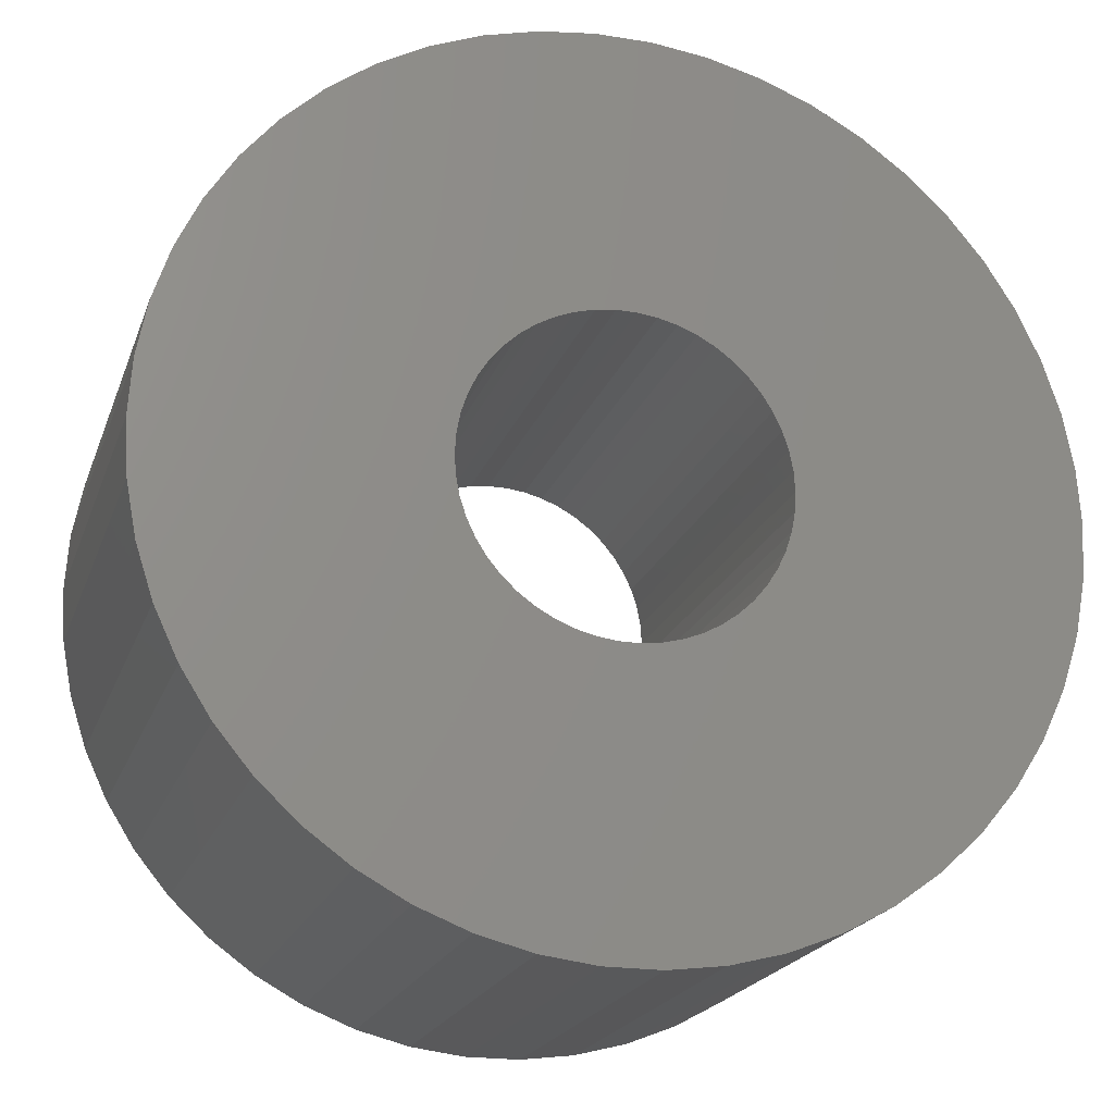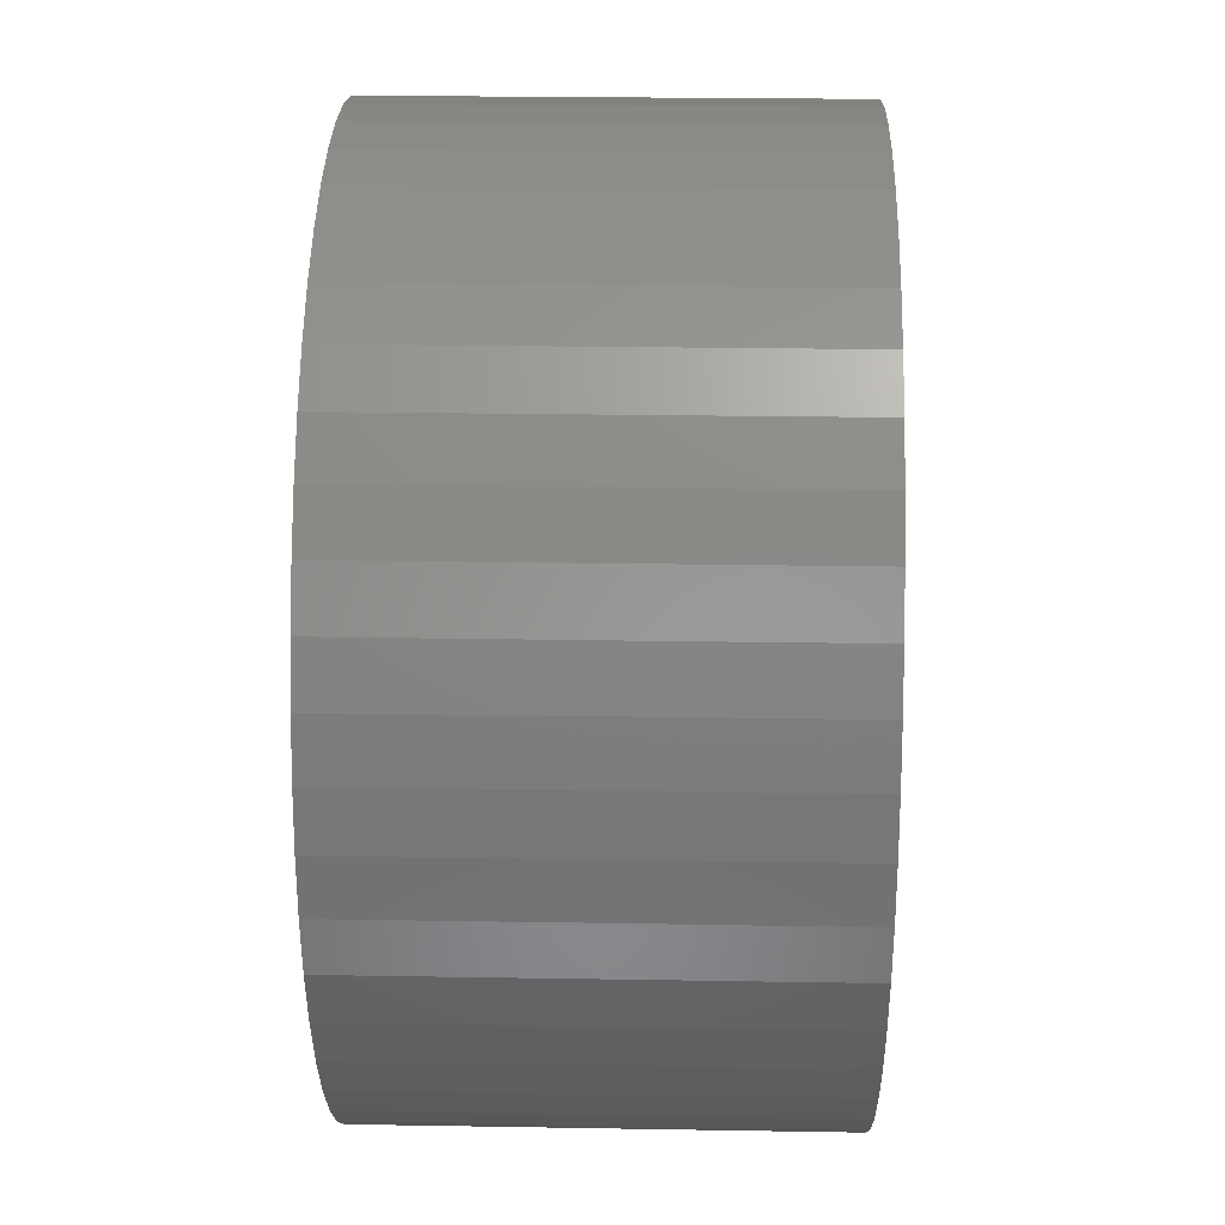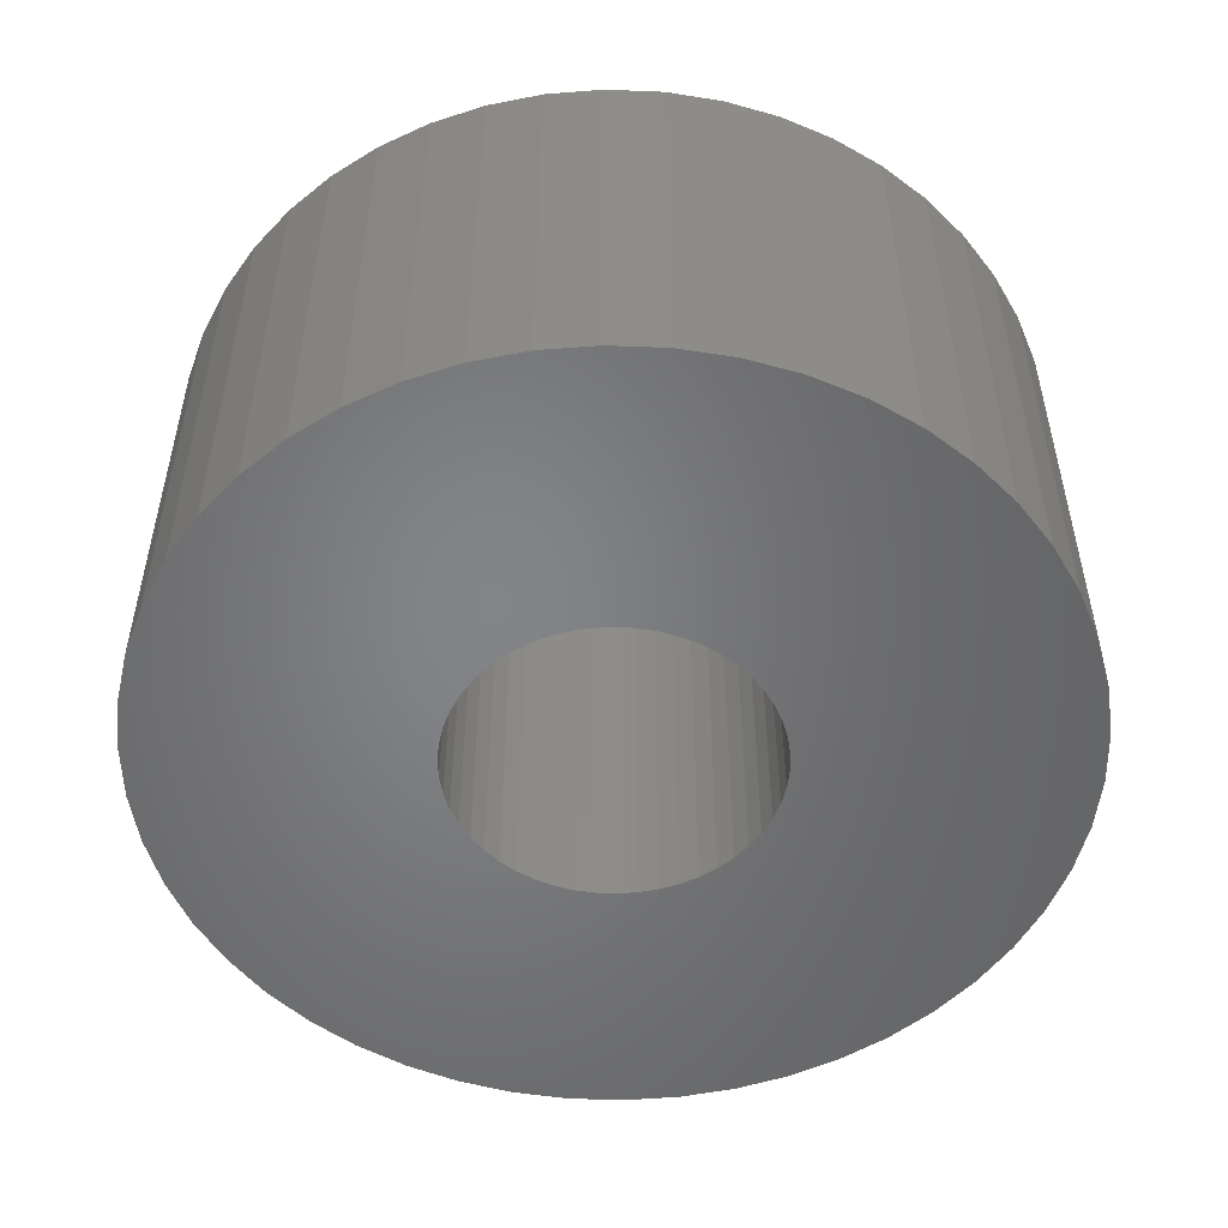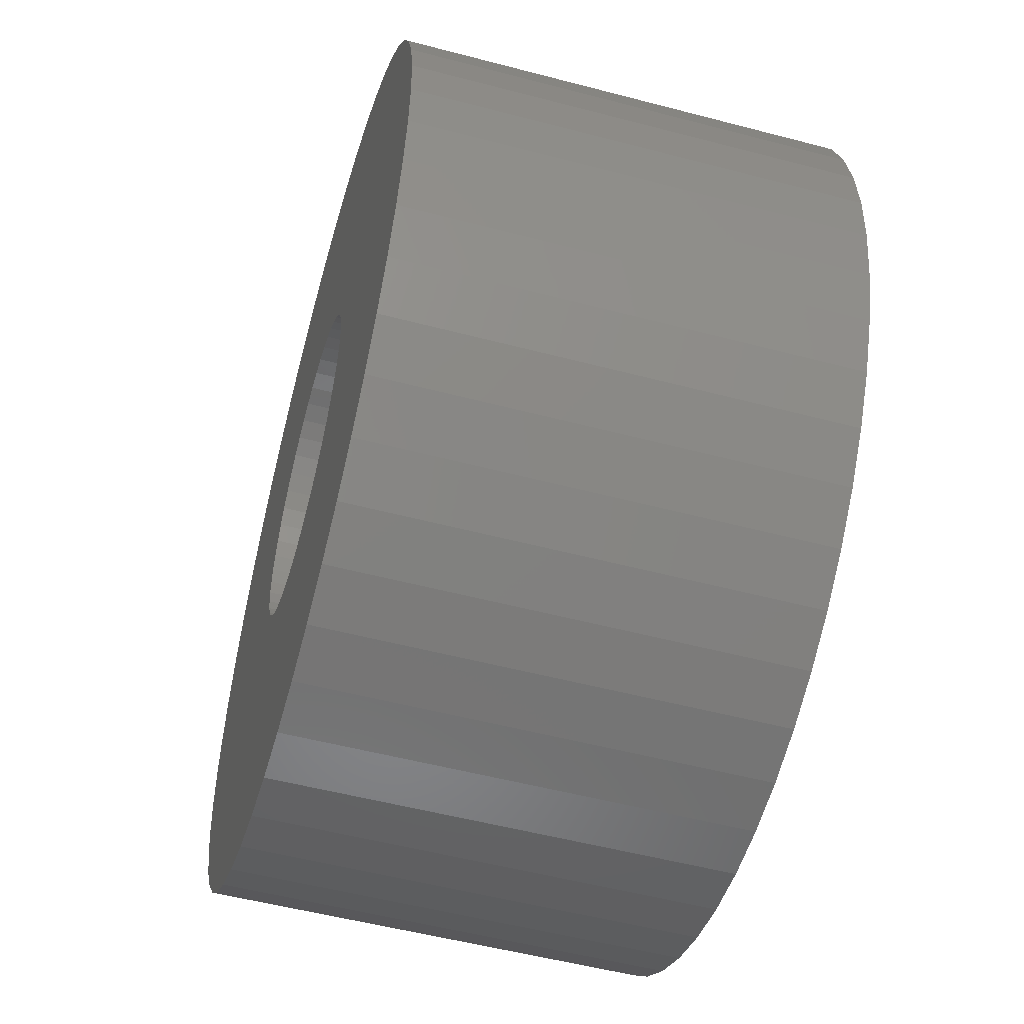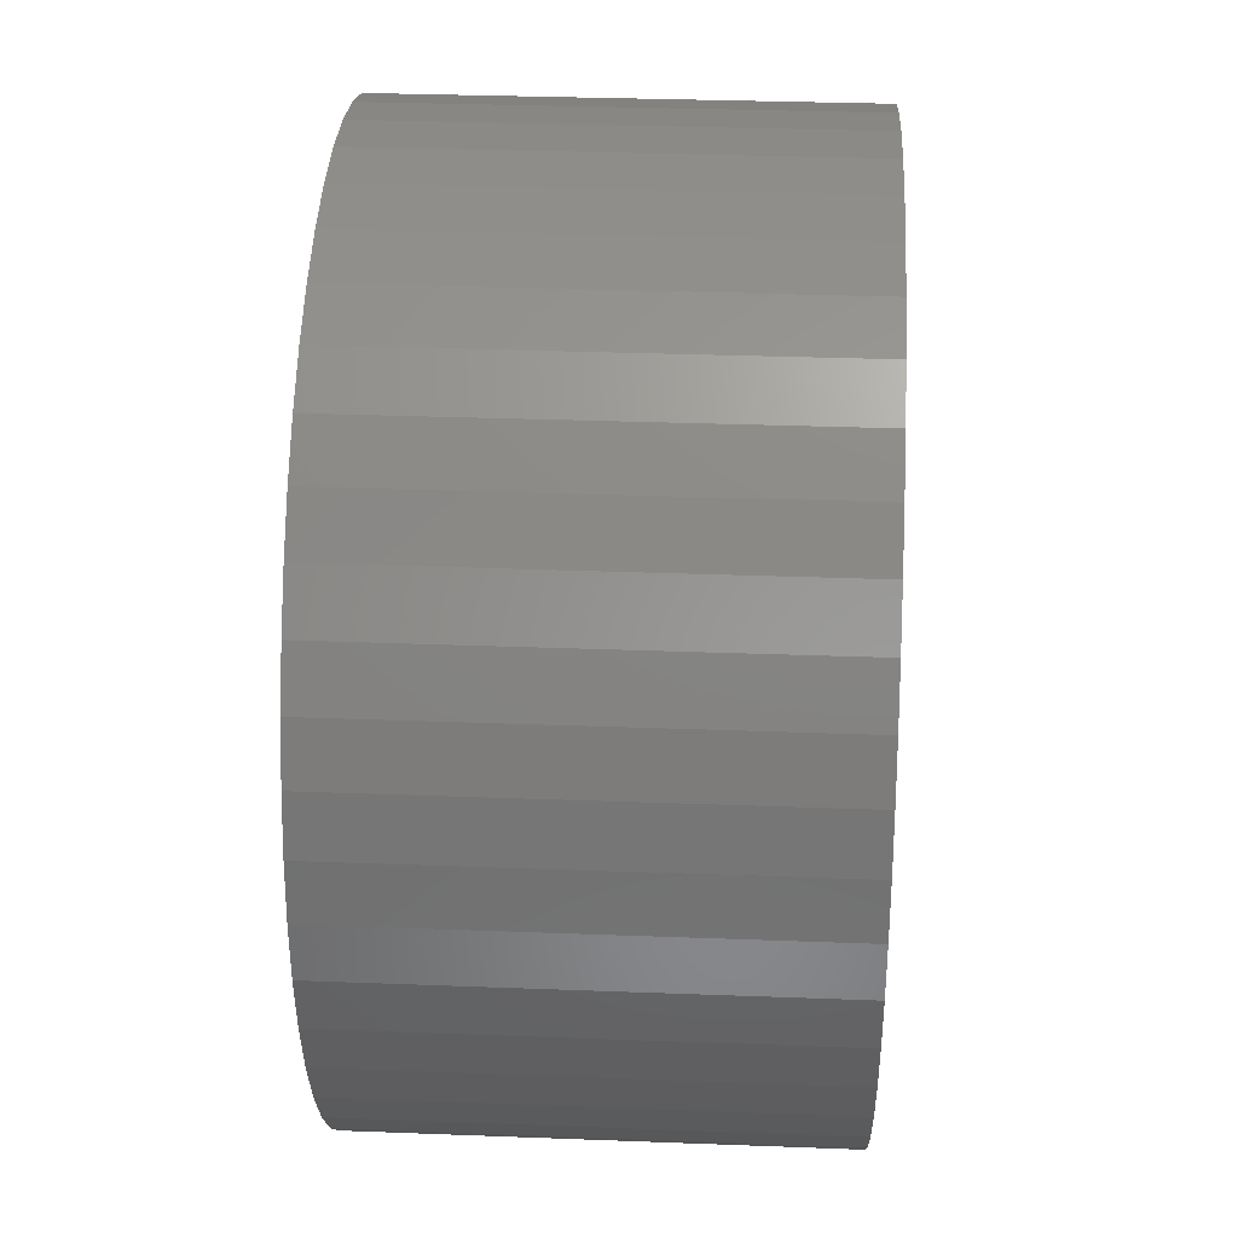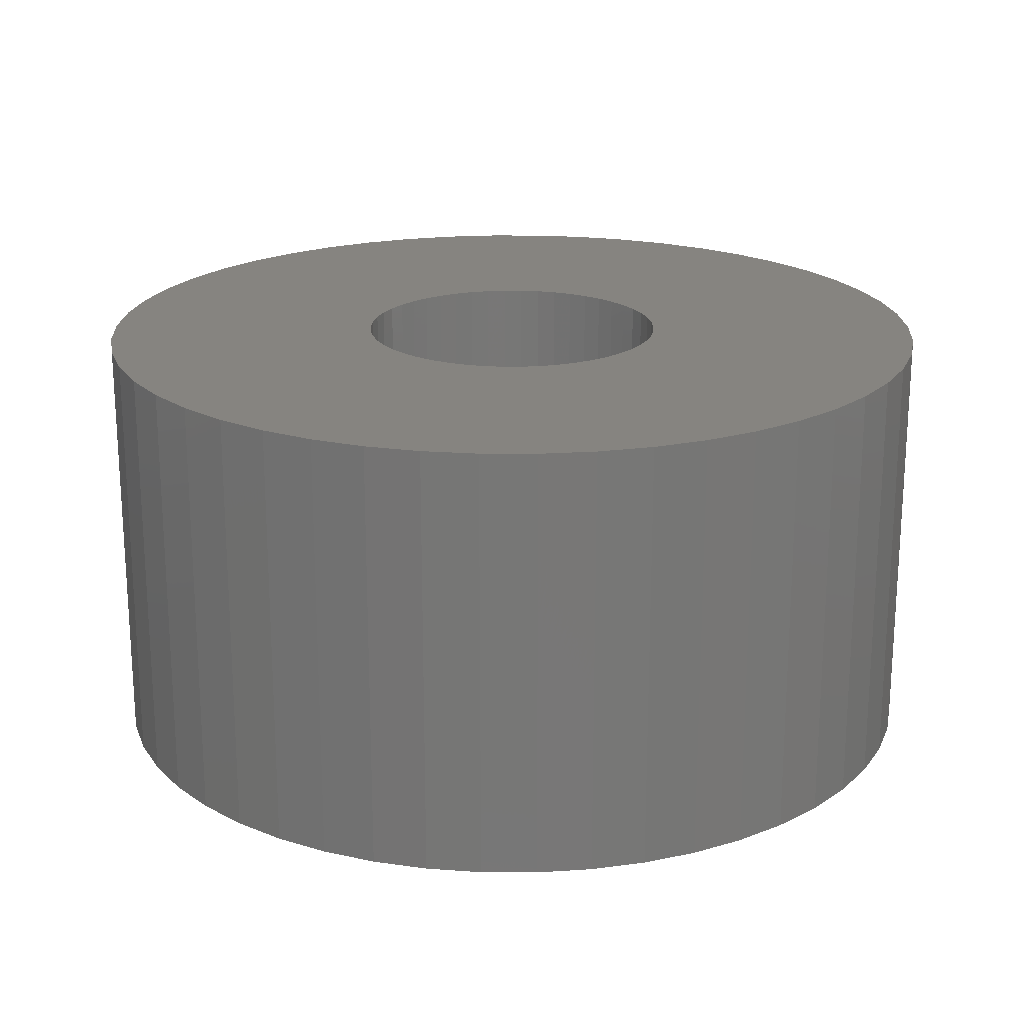
<metadata>
{"format":"stl","ext":"stl","renderer":"f3d","projection":"perspective","resolution":1024,"background":"white","views":[{"elev":-20.5,"azim":-16.5,"up":"+Y"},{"elev":24.2,"azim":-88.4,"up":"+Y"},{"elev":-52.1,"azim":48.0,"up":"+Z"},{"elev":-53.5,"azim":74.3,"up":"+Y"},{"elev":31.6,"azim":-86.9,"up":"+Y"},{"elev":20.3,"azim":130.0,"up":"+Z"}]}
</metadata>
<code>
# stl→obj: 200 verts, 400 faces
v 7 0 3.5
v 6.945 0.8773 -3.5
v 6.945 0.8773 3.5
v 7 0 -3.5
v -7 0 -3.5
v -6.945 0.8773 3.5
v -6.945 0.8773 -3.5
v -7 0 3.5
v 0.4395 6.986 -3.5
v -0.4395 6.986 3.5
v 0.4395 6.986 3.5
v -0.4395 6.986 -3.5
v -0.4395 -6.986 -3.5
v 0.4395 -6.986 3.5
v -0.4395 -6.986 3.5
v 0.4395 -6.986 -3.5
v 5.103 4.792 -3.5
v 4.462 5.394 3.5
v 5.103 4.792 3.5
v 4.462 5.394 -3.5
v -4.462 5.394 -3.5
v -5.103 4.792 3.5
v -4.462 5.394 3.5
v -5.103 4.792 -3.5
v -2.163 6.657 -3.5
v -2.98 6.334 3.5
v -2.163 6.657 3.5
v -2.98 6.334 -3.5
v 6.508 2.577 3.5
v 6.134 3.372 -3.5
v 6.134 3.372 3.5
v 6.508 2.577 -3.5
v 6.78 1.741 -3.5
v 6.78 1.741 3.5
v 2.98 6.334 -3.5
v 2.163 6.657 3.5
v 2.98 6.334 3.5
v 2.163 6.657 -3.5
v 3.751 5.91 -3.5
v 3.751 5.91 3.5
v -6.508 2.577 -3.5
v -6.134 3.372 3.5
v -6.134 3.372 -3.5
v -6.508 2.577 3.5
v -6.78 1.741 -3.5
v -6.78 1.741 3.5
v -1.312 6.876 -3.5
v -1.312 6.876 3.5
v 1.312 -6.876 3.5
v 1.312 -6.876 -3.5
v 5.663 4.114 3.5
v 5.663 4.114 -3.5
v 1.312 6.876 3.5
v 1.312 6.876 -3.5
v -5.663 4.114 3.5
v -5.663 4.114 -3.5
v 2.5 0 3.5
v 2.48 0.3133 3.5
v 6.945 -0.8773 3.5
v 2.421 0.6217 3.5
v 2.48 -0.3133 3.5
v 2.324 0.9203 3.5
v 6.78 -1.741 3.5
v 2.191 1.204 3.5
v 2.421 -0.6217 3.5
v 2.023 1.469 3.5
v 6.508 -2.577 3.5
v 1.822 1.711 3.5
v 2.324 -0.9203 3.5
v 1.594 1.926 3.5
v 6.134 -3.372 3.5
v 1.34 2.111 3.5
v 2.191 -1.204 3.5
v 5.663 -4.114 3.5
v 1.064 2.262 3.5
v 0.7725 2.378 3.5
v 0.4685 2.456 3.5
v 0.157 2.495 3.5
v -0.157 2.495 3.5
v -0.4685 2.456 3.5
v -0.7725 2.378 3.5
v -1.064 2.262 3.5
v -1.34 2.111 3.5
v -3.751 5.91 3.5
v -1.594 1.926 3.5
v -1.822 1.711 3.5
v -2.023 1.469 3.5
v -2.191 1.204 3.5
v 2.023 -1.469 3.5
v 5.103 -4.792 3.5
v 1.822 -1.711 3.5
v 4.462 -5.394 3.5
v 1.594 -1.926 3.5
v 3.751 -5.91 3.5
v 1.34 -2.111 3.5
v 2.98 -6.334 3.5
v 1.064 -2.262 3.5
v 2.163 -6.657 3.5
v 0.7725 -2.378 3.5
v 0.4685 -2.456 3.5
v 0.157 -2.495 3.5
v -0.157 -2.495 3.5
v -0.4685 -2.456 3.5
v -1.312 -6.876 3.5
v -0.7725 -2.378 3.5
v -2.163 -6.657 3.5
v -1.064 -2.262 3.5
v -2.98 -6.334 3.5
v -1.34 -2.111 3.5
v -3.751 -5.91 3.5
v -1.594 -1.926 3.5
v -4.462 -5.394 3.5
v -1.822 -1.711 3.5
v -5.103 -4.792 3.5
v -2.023 -1.469 3.5
v -5.663 -4.114 3.5
v -2.191 -1.204 3.5
v -6.134 -3.372 3.5
v -2.324 -0.9203 3.5
v -6.508 -2.577 3.5
v -2.421 -0.6217 3.5
v -6.78 -1.741 3.5
v -2.48 -0.3133 3.5
v -6.945 -0.8773 3.5
v -2.5 0 3.5
v -2.324 0.9203 3.5
v -2.421 0.6217 3.5
v -2.48 0.3133 3.5
v -3.751 5.91 -3.5
v 6.945 -0.8773 -3.5
v 6.508 -2.577 -3.5
v 6.134 -3.372 -3.5
v -5.103 -4.792 -3.5
v -4.462 -5.394 -3.5
v -6.134 -3.372 -3.5
v -6.508 -2.577 -3.5
v -5.663 -4.114 -3.5
v 2.5 0 -3.5
v 2.48 -0.3133 -3.5
v 6.78 -1.741 -3.5
v 2.421 -0.6217 -3.5
v 2.48 0.3133 -3.5
v 2.324 -0.9203 -3.5
v 2.191 -1.204 -3.5
v 5.663 -4.114 -3.5
v 2.421 0.6217 -3.5
v 2.023 -1.469 -3.5
v 5.103 -4.792 -3.5
v 1.822 -1.711 -3.5
v 4.462 -5.394 -3.5
v 2.324 0.9203 -3.5
v 1.594 -1.926 -3.5
v 3.751 -5.91 -3.5
v 1.34 -2.111 -3.5
v 2.98 -6.334 -3.5
v 2.191 1.204 -3.5
v 1.064 -2.262 -3.5
v 2.163 -6.657 -3.5
v 0.7725 -2.378 -3.5
v 0.4685 -2.456 -3.5
v 0.157 -2.495 -3.5
v -0.157 -2.495 -3.5
v -0.4685 -2.456 -3.5
v -1.312 -6.876 -3.5
v -0.7725 -2.378 -3.5
v -2.163 -6.657 -3.5
v -1.064 -2.262 -3.5
v -2.98 -6.334 -3.5
v -1.34 -2.111 -3.5
v -3.751 -5.91 -3.5
v -1.594 -1.926 -3.5
v -1.822 -1.711 -3.5
v -2.023 -1.469 -3.5
v -2.191 -1.204 -3.5
v 2.023 1.469 -3.5
v 1.822 1.711 -3.5
v 1.594 1.926 -3.5
v 1.34 2.111 -3.5
v 1.064 2.262 -3.5
v 0.7725 2.378 -3.5
v 0.4685 2.456 -3.5
v 0.157 2.495 -3.5
v -0.157 2.495 -3.5
v -0.4685 2.456 -3.5
v -0.7725 2.378 -3.5
v -1.064 2.262 -3.5
v -1.34 2.111 -3.5
v -1.594 1.926 -3.5
v -1.822 1.711 -3.5
v -2.023 1.469 -3.5
v -2.191 1.204 -3.5
v -2.324 0.9203 -3.5
v -2.421 0.6217 -3.5
v -2.48 0.3133 -3.5
v -2.5 0 -3.5
v -2.324 -0.9203 -3.5
v -2.421 -0.6217 -3.5
v -6.78 -1.741 -3.5
v -2.48 -0.3133 -3.5
v -6.945 -0.8773 -3.5
f 1 2 3
f 2 1 4
f 5 6 7
f 6 5 8
f 9 10 11
f 10 9 12
f 13 14 15
f 14 13 16
f 17 18 19
f 18 17 20
f 21 22 23
f 22 21 24
f 25 26 27
f 26 25 28
f 29 30 31
f 30 29 32
f 3 33 34
f 33 3 2
f 35 36 37
f 36 35 38
f 39 37 40
f 37 39 35
f 41 42 43
f 42 41 44
f 45 44 41
f 44 45 46
f 47 27 48
f 27 47 25
f 16 49 14
f 49 16 50
f 34 32 29
f 32 34 33
f 51 17 19
f 17 51 52
f 31 52 51
f 52 31 30
f 38 53 36
f 53 38 54
f 54 11 53
f 11 54 9
f 20 40 18
f 40 20 39
f 43 55 56
f 55 43 42
f 56 22 24
f 22 56 55
f 7 46 45
f 46 7 6
f 57 1 3
f 58 3 34
f 1 57 59
f 60 34 29
f 61 59 57
f 62 29 31
f 59 61 63
f 64 31 51
f 65 63 61
f 66 51 19
f 63 65 67
f 68 19 18
f 69 67 65
f 70 18 40
f 67 69 71
f 72 40 37
f 73 71 69
f 71 73 74
f 3 58 57
f 34 60 58
f 29 62 60
f 31 64 62
f 75 37 36
f 51 66 64
f 19 68 66
f 18 70 68
f 40 72 70
f 76 36 53
f 37 75 72
f 36 76 75
f 53 77 76
f 11 77 53
f 11 78 77
f 11 79 78
f 10 79 11
f 10 80 79
f 48 80 10
f 80 48 81
f 27 81 48
f 81 27 82
f 26 82 27
f 82 26 83
f 84 83 26
f 83 84 85
f 23 85 84
f 85 23 86
f 22 86 23
f 86 22 87
f 55 87 22
f 87 55 88
f 89 74 73
f 74 89 90
f 91 90 89
f 90 91 92
f 93 92 91
f 92 93 94
f 95 94 93
f 94 95 96
f 97 96 95
f 96 97 98
f 99 98 97
f 98 99 49
f 100 49 99
f 100 14 49
f 101 14 100
f 102 14 101
f 102 15 14
f 103 15 102
f 104 103 105
f 106 105 107
f 103 104 15
f 108 107 109
f 110 109 111
f 112 111 113
f 114 113 115
f 105 106 104
f 116 115 117
f 118 117 119
f 120 119 121
f 122 121 123
f 124 123 125
f 42 88 55
f 107 108 106
f 88 42 126
f 109 110 108
f 44 126 42
f 111 112 110
f 126 44 127
f 113 114 112
f 46 127 44
f 115 116 114
f 127 46 128
f 117 118 116
f 6 128 46
f 119 120 118
f 128 6 125
f 121 122 120
f 8 125 6
f 123 124 122
f 125 8 124
f 28 84 26
f 84 28 129
f 129 23 84
f 23 129 21
f 12 48 10
f 48 12 47
f 59 4 1
f 4 59 130
f 71 131 67
f 131 71 132
f 133 112 114
f 112 133 134
f 135 120 136
f 120 135 118
f 137 118 135
f 118 137 116
f 138 4 130
f 139 130 140
f 4 138 2
f 141 140 131
f 142 2 138
f 143 131 132
f 2 142 33
f 144 132 145
f 146 33 142
f 147 145 148
f 33 146 32
f 149 148 150
f 151 32 146
f 152 150 153
f 32 151 30
f 154 153 155
f 156 30 151
f 30 156 52
f 130 139 138
f 140 141 139
f 131 143 141
f 132 144 143
f 157 155 158
f 145 147 144
f 148 149 147
f 150 152 149
f 153 154 152
f 159 158 50
f 155 157 154
f 158 159 157
f 50 160 159
f 16 160 50
f 16 161 160
f 16 162 161
f 13 162 16
f 13 163 162
f 164 163 13
f 163 164 165
f 166 165 164
f 165 166 167
f 168 167 166
f 167 168 169
f 170 169 168
f 169 170 171
f 134 171 170
f 171 134 172
f 133 172 134
f 172 133 173
f 137 173 133
f 173 137 174
f 175 52 156
f 52 175 17
f 176 17 175
f 17 176 20
f 177 20 176
f 20 177 39
f 178 39 177
f 39 178 35
f 179 35 178
f 35 179 38
f 180 38 179
f 38 180 54
f 181 54 180
f 181 9 54
f 182 9 181
f 183 9 182
f 183 12 9
f 184 12 183
f 47 184 185
f 25 185 186
f 184 47 12
f 28 186 187
f 129 187 188
f 21 188 189
f 24 189 190
f 185 25 47
f 56 190 191
f 43 191 192
f 41 192 193
f 45 193 194
f 7 194 195
f 135 174 137
f 186 28 25
f 174 135 196
f 187 129 28
f 136 196 135
f 188 21 129
f 196 136 197
f 189 24 21
f 198 197 136
f 190 56 24
f 197 198 199
f 191 43 56
f 200 199 198
f 192 41 43
f 199 200 195
f 193 45 41
f 5 195 200
f 194 7 45
f 195 5 7
f 155 94 96
f 94 155 153
f 67 140 63
f 140 67 131
f 133 116 137
f 116 133 114
f 136 122 198
f 122 136 120
f 150 90 92
f 90 150 148
f 158 96 98
f 96 158 155
f 50 98 49
f 98 50 158
f 63 130 59
f 130 63 140
f 74 132 71
f 132 74 145
f 90 145 74
f 145 90 148
f 164 15 104
f 15 164 13
f 168 106 108
f 106 168 166
f 170 108 110
f 108 170 168
f 166 104 106
f 104 166 164
f 198 124 200
f 124 198 122
f 200 8 5
f 8 200 124
f 153 92 94
f 92 153 150
f 134 110 112
f 110 134 170
f 138 58 142
f 58 138 57
f 125 194 128
f 194 125 195
f 183 78 79
f 78 183 182
f 161 102 101
f 102 161 162
f 177 68 70
f 68 177 176
f 189 85 86
f 85 189 188
f 186 81 82
f 81 186 185
f 151 64 156
f 64 151 62
f 180 75 76
f 75 180 179
f 181 76 77
f 76 181 180
f 179 72 75
f 72 179 178
f 126 191 88
f 191 126 192
f 184 79 80
f 79 184 183
f 141 61 139
f 61 141 65
f 160 101 100
f 101 160 161
f 146 62 151
f 62 146 60
f 142 60 146
f 60 142 58
f 175 68 176
f 68 175 66
f 156 66 175
f 66 156 64
f 182 77 78
f 77 182 181
f 178 70 72
f 70 178 177
f 88 190 87
f 190 88 191
f 87 189 86
f 189 87 190
f 127 192 126
f 192 127 193
f 128 193 127
f 193 128 194
f 187 82 83
f 82 187 186
f 188 83 85
f 83 188 187
f 185 80 81
f 80 185 184
f 139 57 138
f 57 139 61
f 144 69 143
f 69 144 73
f 171 113 111
f 113 171 172
f 117 196 119
f 196 117 174
f 115 174 117
f 174 115 173
f 154 97 95
f 97 154 157
f 143 65 141
f 65 143 69
f 113 173 115
f 173 113 172
f 121 199 123
f 199 121 197
f 123 195 125
f 195 123 199
f 119 197 121
f 197 119 196
f 149 93 91
f 93 149 152
f 157 99 97
f 99 157 159
f 159 100 99
f 100 159 160
f 147 73 144
f 73 147 89
f 149 89 147
f 89 149 91
f 162 103 102
f 103 162 163
f 165 107 105
f 107 165 167
f 163 105 103
f 105 163 165
f 152 95 93
f 95 152 154
f 167 109 107
f 109 167 169
f 169 111 109
f 111 169 171

</code>
